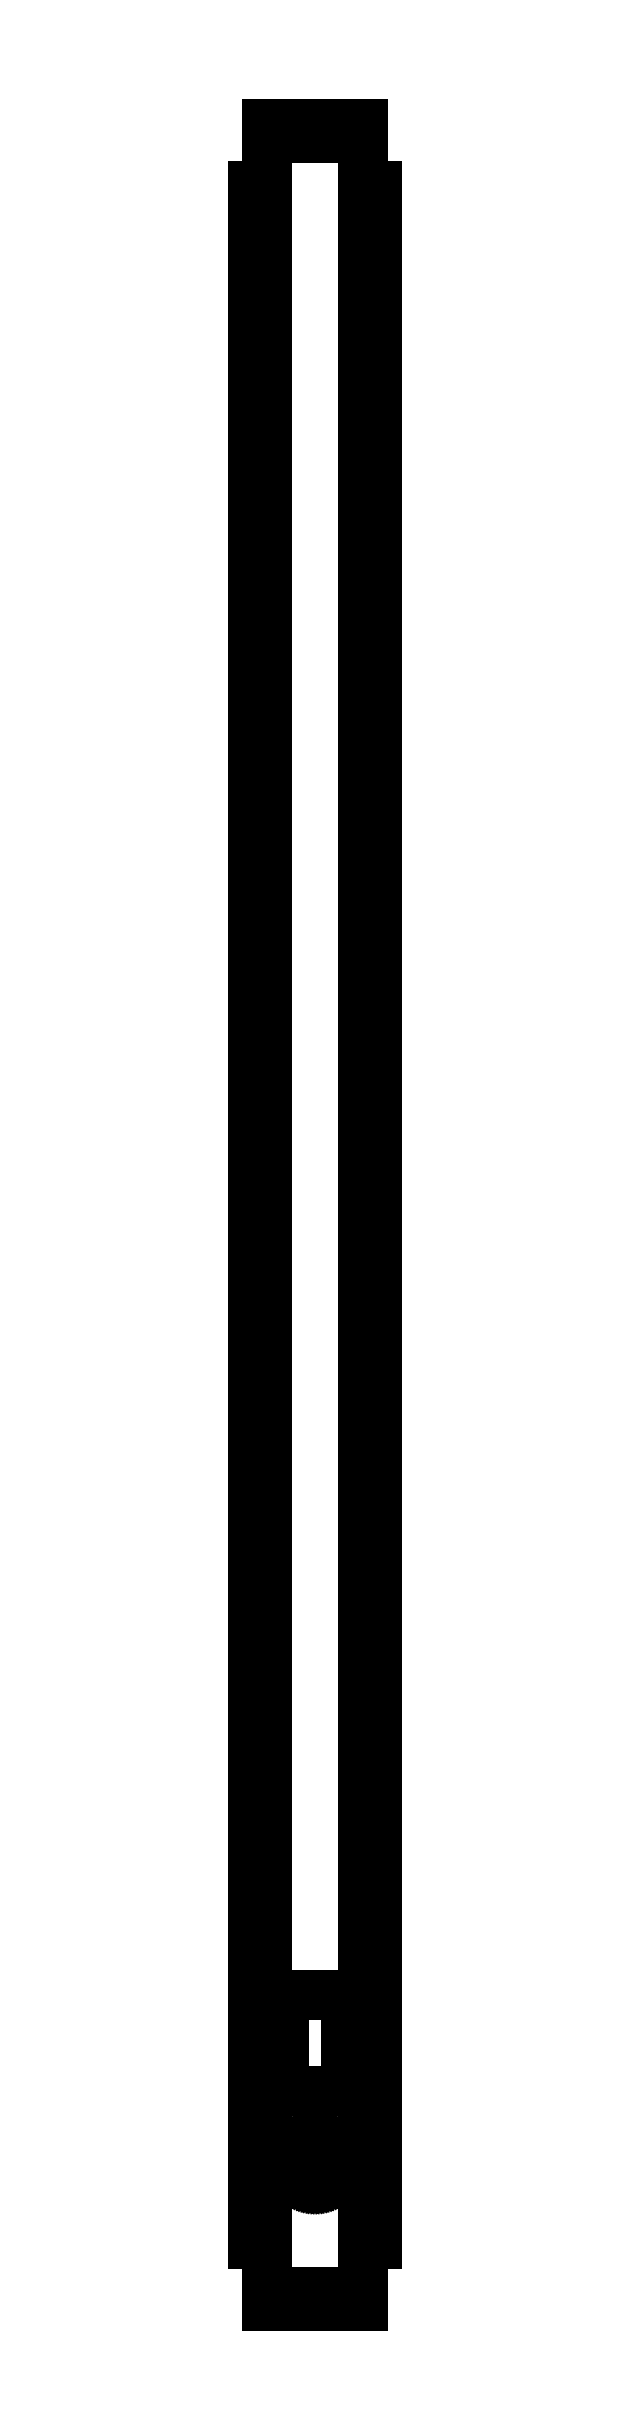
<metadata>
{"format":"dxf","ext":"dxf","renderer":"ezdxf+matplotlib","layout":"modelspace","background":"white","min_lineweight":24,"dpi":150}
</metadata>
<code>
0
SECTION
2
ENTITIES
0
LINE
8
0
10
0
11
0
20
13.02
21
23.03
0
LINE
8
0
10
0
11
3
20
23.03
21
23.03
0
LINE
8
0
10
3
11
3
20
23.03
21
33.05
0
LINE
8
0
10
3
11
0
20
33.05
21
33.05
0
LINE
8
0
10
0
11
0
20
33.05
21
43.06
0
LINE
8
0
10
0
11
3
20
43.06
21
43.06
0
LINE
8
0
10
3
11
3
20
43.06
21
53.08
0
LINE
8
0
10
3
11
0
20
53.08
21
53.08
0
LINE
8
0
10
0
11
0
20
53.08
21
63.09
0
LINE
8
0
10
0
11
3
20
63.09
21
63.09
0
LINE
8
0
10
3
11
3
20
63.09
21
73.11
0
LINE
8
0
10
3
11
0
20
73.11
21
73.11
0
LINE
8
0
10
0
11
0
20
73.11
21
83.12
0
LINE
8
0
10
0
11
3
20
83.12
21
83.12
0
LINE
8
0
10
3
11
3
20
83.12
21
93.14
0
LINE
8
0
10
3
11
0
20
93.14
21
93.14
0
LINE
8
0
10
0
11
0
20
93.14
21
103.2
0
LINE
8
0
10
0
11
3
20
103.2
21
103.2
0
LINE
8
0
10
3
11
3
20
103.2
21
113.2
0
LINE
8
0
10
3
11
0
20
113.2
21
113.2
0
LINE
8
0
10
0
11
0
20
113.2
21
123.2
0
LINE
8
0
10
0
11
3
20
123.2
21
123.2
0
LINE
8
0
10
3
11
3
20
123.2
21
133.2
0
LINE
8
0
10
3
11
0
20
133.2
21
133.2
0
LINE
8
0
10
0
11
0
20
133.2
21
143.2
0
LINE
8
0
10
0
11
3
20
143.2
21
143.2
0
LINE
8
0
10
3
11
3
20
143.2
21
153.2
0
LINE
8
0
10
3
11
0
20
153.2
21
153.2
0
LINE
8
0
10
0
11
0
20
153.2
21
163.2
0
LINE
8
0
10
0
11
3
20
163.2
21
163.2
0
LINE
8
0
10
3
11
3
20
163.2
21
173.3
0
LINE
8
0
10
3
11
0
20
173.3
21
173.3
0
LINE
8
0
10
0
11
0
20
173.3
21
183.3
0
LINE
8
0
10
0
11
3
20
183.3
21
183.3
0
LINE
8
0
10
3
11
3
20
183.3
21
193.3
0
LINE
8
0
10
3
11
0
20
193.3
21
193.3
0
LINE
8
0
10
0
11
0
20
193.3
21
203.3
0
LINE
8
0
10
0
11
3
20
203.3
21
203.3
0
LINE
8
0
10
3
11
3
20
203.3
21
213.3
0
LINE
8
0
10
3
11
0
20
213.3
21
213.3
0
LINE
8
0
10
0
11
0
20
213.3
21
223.3
0
LINE
8
0
10
0
11
3
20
223.3
21
223.3
0
LINE
8
0
10
3
11
3
20
223.3
21
233.4
0
LINE
8
0
10
3
11
0
20
233.4
21
233.4
0
LINE
8
0
10
0
11
0
20
233.4
21
243.4
0
LINE
8
0
10
0
11
3
20
243.4
21
243.4
0
LINE
8
0
10
3
11
3
20
243.4
21
253.4
0
LINE
8
0
10
3
11
0
20
253.4
21
253.4
0
LINE
8
0
10
0
11
0
20
253.4
21
263.4
0
LINE
8
0
10
0
11
3
20
263.4
21
263.4
0
LINE
8
0
10
3
11
3
20
263.4
21
273.4
0
LINE
8
0
10
3
11
0
20
273.4
21
273.4
0
LINE
8
0
10
0
11
0
20
273.4
21
283.4
0
LINE
8
0
10
0
11
3
20
283.4
21
283.4
0
LINE
8
0
10
3
11
3
20
283.4
21
293.5
0
LINE
8
0
10
3
11
0
20
293.5
21
293.5
0
LINE
8
0
10
0
11
0
20
293.5
21
303.5
0
LINE
8
0
10
0
11
3
20
303.5
21
303.5
0
LINE
8
0
10
3
11
3
20
303.5
21
313.5
0
LINE
8
0
10
3
11
0
20
313.5
21
313.5
0
LINE
8
0
10
0
11
0
20
313.5
21
323.5
0
LINE
8
0
10
0
11
3
20
323.5
21
323.5
0
LINE
8
0
10
3
11
3
20
323.5
21
333.5
0
LINE
8
0
10
3
11
0
20
333.5
21
333.5
0
LINE
8
0
10
0
11
0
20
333.5
21
343.5
0
LINE
8
0
10
0
11
3
20
343.5
21
343.5
0
LINE
8
0
10
3
11
3
20
343.5
21
353.5
0
LINE
8
0
10
3
11
0
20
353.5
21
353.5
0
LINE
8
0
10
0
11
0
20
353.5
21
363.6
0
LINE
8
0
10
0
11
3
20
363.6
21
363.6
0
LINE
8
0
10
3
11
3
20
363.6
21
373.6
0
LINE
8
0
10
3
11
0
20
373.6
21
373.6
0
LINE
8
0
10
0
11
0
20
373.6
21
383.6
0
LINE
8
0
10
0
11
3
20
383.6
21
383.6
0
LINE
8
0
10
3
11
3
20
383.6
21
393.6
0
LINE
8
0
10
3
11
0
20
393.6
21
393.6
0
LINE
8
0
10
0
11
0
20
393.6
21
403.6
0
LINE
8
0
10
0
11
3
20
403.6
21
403.6
0
LINE
8
0
10
3
11
3
20
403.6
21
413.6
0
LINE
8
0
10
3
11
0
20
413.6
21
413.6
0
LINE
8
0
10
0
11
0
20
413.6
21
423.7
0
LINE
8
0
10
0
11
3
20
423.7
21
423.7
0
LINE
8
0
10
3
11
3
20
423.7
21
433.7
0
LINE
8
0
10
3
11
0
20
433.7
21
433.7
0
LINE
8
0
10
0
11
0
20
433.7
21
443.7
0
LINE
8
0
10
0
11
3
20
443.7
21
443.7
0
LINE
8
0
10
3
11
3
20
443.7
21
456.7
0
LINE
8
0
10
3
11
9.666
20
456.7
21
456.7
0
LINE
8
0
10
9.666
11
9.666
20
456.7
21
453.7
0
LINE
8
0
10
9.666
11
16.33
20
453.7
21
453.7
0
LINE
8
0
10
16.33
11
16.33
20
453.7
21
456.7
0
LINE
8
0
10
16.33
11
23
20
456.7
21
456.7
0
LINE
8
0
10
23
11
23
20
456.7
21
443.7
0
LINE
8
0
10
23
11
26
20
443.7
21
443.7
0
LINE
8
0
10
26
11
26
20
443.7
21
433.7
0
LINE
8
0
10
26
11
23
20
433.7
21
433.7
0
LINE
8
0
10
23
11
23
20
433.7
21
423.7
0
LINE
8
0
10
23
11
26
20
423.7
21
423.7
0
LINE
8
0
10
26
11
26
20
423.7
21
413.6
0
LINE
8
0
10
26
11
23
20
413.6
21
413.6
0
LINE
8
0
10
23
11
23
20
413.6
21
403.6
0
LINE
8
0
10
23
11
26
20
403.6
21
403.6
0
LINE
8
0
10
26
11
26
20
403.6
21
393.6
0
LINE
8
0
10
26
11
23
20
393.6
21
393.6
0
LINE
8
0
10
23
11
23
20
393.6
21
383.6
0
LINE
8
0
10
23
11
26
20
383.6
21
383.6
0
LINE
8
0
10
26
11
26
20
383.6
21
373.6
0
LINE
8
0
10
26
11
23
20
373.6
21
373.6
0
LINE
8
0
10
23
11
23
20
373.6
21
363.6
0
LINE
8
0
10
23
11
26
20
363.6
21
363.6
0
LINE
8
0
10
26
11
26
20
363.6
21
353.5
0
LINE
8
0
10
26
11
23
20
353.5
21
353.5
0
LINE
8
0
10
23
11
23
20
353.5
21
343.5
0
LINE
8
0
10
23
11
26
20
343.5
21
343.5
0
LINE
8
0
10
26
11
26
20
343.5
21
333.5
0
LINE
8
0
10
26
11
23
20
333.5
21
333.5
0
LINE
8
0
10
23
11
23
20
333.5
21
323.5
0
LINE
8
0
10
23
11
26
20
323.5
21
323.5
0
LINE
8
0
10
26
11
26
20
323.5
21
313.5
0
LINE
8
0
10
26
11
23
20
313.5
21
313.5
0
LINE
8
0
10
23
11
23
20
313.5
21
303.5
0
LINE
8
0
10
23
11
26
20
303.5
21
303.5
0
LINE
8
0
10
26
11
26
20
303.5
21
293.5
0
LINE
8
0
10
26
11
23
20
293.5
21
293.5
0
LINE
8
0
10
23
11
23
20
293.5
21
283.4
0
LINE
8
0
10
23
11
26
20
283.4
21
283.4
0
LINE
8
0
10
26
11
26
20
283.4
21
273.4
0
LINE
8
0
10
26
11
23
20
273.4
21
273.4
0
LINE
8
0
10
23
11
23
20
273.4
21
263.4
0
LINE
8
0
10
23
11
26
20
263.4
21
263.4
0
LINE
8
0
10
26
11
26
20
263.4
21
253.4
0
LINE
8
0
10
26
11
23
20
253.4
21
253.4
0
LINE
8
0
10
23
11
23
20
253.4
21
243.4
0
LINE
8
0
10
23
11
26
20
243.4
21
243.4
0
LINE
8
0
10
26
11
26
20
243.4
21
233.4
0
LINE
8
0
10
26
11
23
20
233.4
21
233.4
0
LINE
8
0
10
23
11
23
20
233.4
21
223.3
0
LINE
8
0
10
23
11
26
20
223.3
21
223.3
0
LINE
8
0
10
26
11
26
20
223.3
21
213.3
0
LINE
8
0
10
26
11
23
20
213.3
21
213.3
0
LINE
8
0
10
23
11
23
20
213.3
21
203.3
0
LINE
8
0
10
23
11
26
20
203.3
21
203.3
0
LINE
8
0
10
26
11
26
20
203.3
21
193.3
0
LINE
8
0
10
26
11
23
20
193.3
21
193.3
0
LINE
8
0
10
23
11
23
20
193.3
21
183.3
0
LINE
8
0
10
23
11
26
20
183.3
21
183.3
0
LINE
8
0
10
26
11
26
20
183.3
21
173.3
0
LINE
8
0
10
26
11
23
20
173.3
21
173.3
0
LINE
8
0
10
23
11
23
20
173.3
21
163.2
0
LINE
8
0
10
23
11
26
20
163.2
21
163.2
0
LINE
8
0
10
26
11
26
20
163.2
21
153.2
0
LINE
8
0
10
26
11
23
20
153.2
21
153.2
0
LINE
8
0
10
23
11
23
20
153.2
21
143.2
0
LINE
8
0
10
23
11
26
20
143.2
21
143.2
0
LINE
8
0
10
26
11
26
20
143.2
21
133.2
0
LINE
8
0
10
26
11
23
20
133.2
21
133.2
0
LINE
8
0
10
23
11
23
20
133.2
21
123.2
0
LINE
8
0
10
23
11
26
20
123.2
21
123.2
0
LINE
8
0
10
26
11
26
20
123.2
21
113.2
0
LINE
8
0
10
26
11
23
20
113.2
21
113.2
0
LINE
8
0
10
23
11
23
20
113.2
21
103.2
0
LINE
8
0
10
23
11
26
20
103.2
21
103.2
0
LINE
8
0
10
26
11
26
20
103.2
21
93.14
0
LINE
8
0
10
26
11
23
20
93.14
21
93.14
0
LINE
8
0
10
23
11
23
20
93.14
21
83.12
0
LINE
8
0
10
23
11
26
20
83.12
21
83.12
0
LINE
8
0
10
26
11
26
20
83.12
21
73.11
0
LINE
8
0
10
26
11
23
20
73.11
21
73.11
0
LINE
8
0
10
23
11
23
20
73.11
21
63.09
0
LINE
8
0
10
23
11
26
20
63.09
21
63.09
0
LINE
8
0
10
26
11
26
20
63.09
21
53.08
0
LINE
8
0
10
26
11
23
20
53.08
21
53.08
0
LINE
8
0
10
23
11
23
20
53.08
21
43.06
0
LINE
8
0
10
23
11
26
20
43.06
21
43.06
0
LINE
8
0
10
26
11
26
20
43.06
21
33.05
0
LINE
8
0
10
26
11
23
20
33.05
21
33.05
0
LINE
8
0
10
23
11
23
20
33.05
21
23.03
0
LINE
8
0
10
23
11
26
20
23.03
21
23.03
0
LINE
8
0
10
26
11
26
20
23.03
21
13.02
0
LINE
8
0
10
26
11
23
20
13.02
21
13.02
0
LINE
8
0
10
23
11
23
20
13.02
21
0
0
LINE
8
0
10
23
11
16.33
20
0
21
0
0
LINE
8
0
10
16.33
11
16.33
20
0
21
3
0
LINE
8
0
10
16.33
11
9.667
20
3
21
3
0
LINE
8
0
10
9.667
11
9.667
20
3
21
0
0
LINE
8
0
10
9.667
11
3
20
0
21
0
0
LINE
8
0
10
3
11
3
20
0
21
13.02
0
LINE
8
0
10
3
11
0
20
13.02
21
13.02
0
LINE
8
0
10
6.5
11
6.5
20
45
21
65
0
LINE
8
0
10
6.5
11
19.5
20
65
21
65
0
LINE
8
0
10
19.5
11
19.5
20
65
21
45
0
LINE
8
0
10
19.5
11
6.5
20
45
21
45
0
LINE
8
0
10
8.75
11
8.77
20
30
21
30.42
0
LINE
8
0
10
8.77
11
8.832
20
30.42
21
30.83
0
LINE
8
0
10
8.832
11
8.933
20
30.83
21
31.23
0
LINE
8
0
10
8.933
11
9.074
20
31.23
21
31.63
0
LINE
8
0
10
9.074
11
9.252
20
31.63
21
32
0
LINE
8
0
10
9.252
11
9.466
20
32
21
32.36
0
LINE
8
0
10
9.466
11
9.715
20
32.36
21
32.7
0
LINE
8
0
10
9.715
11
9.995
20
32.7
21
33.01
0
LINE
8
0
10
9.995
11
10.3
20
33.01
21
33.28
0
LINE
8
0
10
10.3
11
10.64
20
33.28
21
33.53
0
LINE
8
0
10
10.64
11
11
20
33.53
21
33.75
0
LINE
8
0
10
11
11
11.37
20
33.75
21
33.93
0
LINE
8
0
10
11.37
11
11.77
20
33.93
21
34.07
0
LINE
8
0
10
11.77
11
12.17
20
34.07
21
34.17
0
LINE
8
0
10
12.17
11
12.58
20
34.17
21
34.23
0
LINE
8
0
10
12.58
11
13
20
34.23
21
34.25
0
LINE
8
0
10
13
11
13.42
20
34.25
21
34.23
0
LINE
8
0
10
13.42
11
13.83
20
34.23
21
34.17
0
LINE
8
0
10
13.83
11
14.23
20
34.17
21
34.07
0
LINE
8
0
10
14.23
11
14.63
20
34.07
21
33.93
0
LINE
8
0
10
14.63
11
15
20
33.93
21
33.75
0
LINE
8
0
10
15
11
15.36
20
33.75
21
33.53
0
LINE
8
0
10
15.36
11
15.7
20
33.53
21
33.28
0
LINE
8
0
10
15.7
11
16
20
33.28
21
33.01
0
LINE
8
0
10
16
11
16.29
20
33.01
21
32.7
0
LINE
8
0
10
16.29
11
16.53
20
32.7
21
32.36
0
LINE
8
0
10
16.53
11
16.75
20
32.36
21
32
0
LINE
8
0
10
16.75
11
16.93
20
32
21
31.63
0
LINE
8
0
10
16.93
11
17.07
20
31.63
21
31.23
0
LINE
8
0
10
17.07
11
17.17
20
31.23
21
30.83
0
LINE
8
0
10
17.17
11
17.23
20
30.83
21
30.42
0
LINE
8
0
10
17.23
11
17.25
20
30.42
21
30
0
LINE
8
0
10
17.25
11
17.23
20
30
21
29.58
0
LINE
8
0
10
17.23
11
17.17
20
29.58
21
29.17
0
LINE
8
0
10
17.17
11
17.07
20
29.17
21
28.77
0
LINE
8
0
10
17.07
11
16.93
20
28.77
21
28.37
0
LINE
8
0
10
16.93
11
16.75
20
28.37
21
28
0
LINE
8
0
10
16.75
11
16.53
20
28
21
27.64
0
LINE
8
0
10
16.53
11
16.29
20
27.64
21
27.3
0
LINE
8
0
10
16.29
11
16
20
27.3
21
27
0
LINE
8
0
10
16
11
15.7
20
27
21
26.71
0
LINE
8
0
10
15.7
11
15.36
20
26.71
21
26.47
0
LINE
8
0
10
15.36
11
15
20
26.47
21
26.25
0
LINE
8
0
10
15
11
14.63
20
26.25
21
26.07
0
LINE
8
0
10
14.63
11
14.23
20
26.07
21
25.93
0
LINE
8
0
10
14.23
11
13.83
20
25.93
21
25.83
0
LINE
8
0
10
13.83
11
13.42
20
25.83
21
25.77
0
LINE
8
0
10
13.42
11
13
20
25.77
21
25.75
0
LINE
8
0
10
13
11
12.58
20
25.75
21
25.77
0
LINE
8
0
10
12.58
11
12.17
20
25.77
21
25.83
0
LINE
8
0
10
12.17
11
11.77
20
25.83
21
25.93
0
LINE
8
0
10
11.77
11
11.37
20
25.93
21
26.07
0
LINE
8
0
10
11.37
11
11
20
26.07
21
26.25
0
LINE
8
0
10
11
11
10.64
20
26.25
21
26.47
0
LINE
8
0
10
10.64
11
10.3
20
26.47
21
26.71
0
LINE
8
0
10
10.3
11
9.995
20
26.71
21
27
0
LINE
8
0
10
9.995
11
9.715
20
27
21
27.3
0
LINE
8
0
10
9.715
11
9.466
20
27.3
21
27.64
0
LINE
8
0
10
9.466
11
9.252
20
27.64
21
28
0
LINE
8
0
10
9.252
11
9.074
20
28
21
28.37
0
LINE
8
0
10
9.074
11
8.933
20
28.37
21
28.77
0
LINE
8
0
10
8.933
11
8.832
20
28.77
21
29.17
0
LINE
8
0
10
8.832
11
8.77
20
29.17
21
29.58
0
LINE
8
0
10
8.77
11
8.75
20
29.58
21
30
0
ENDSEC
0
EOF

</code>
